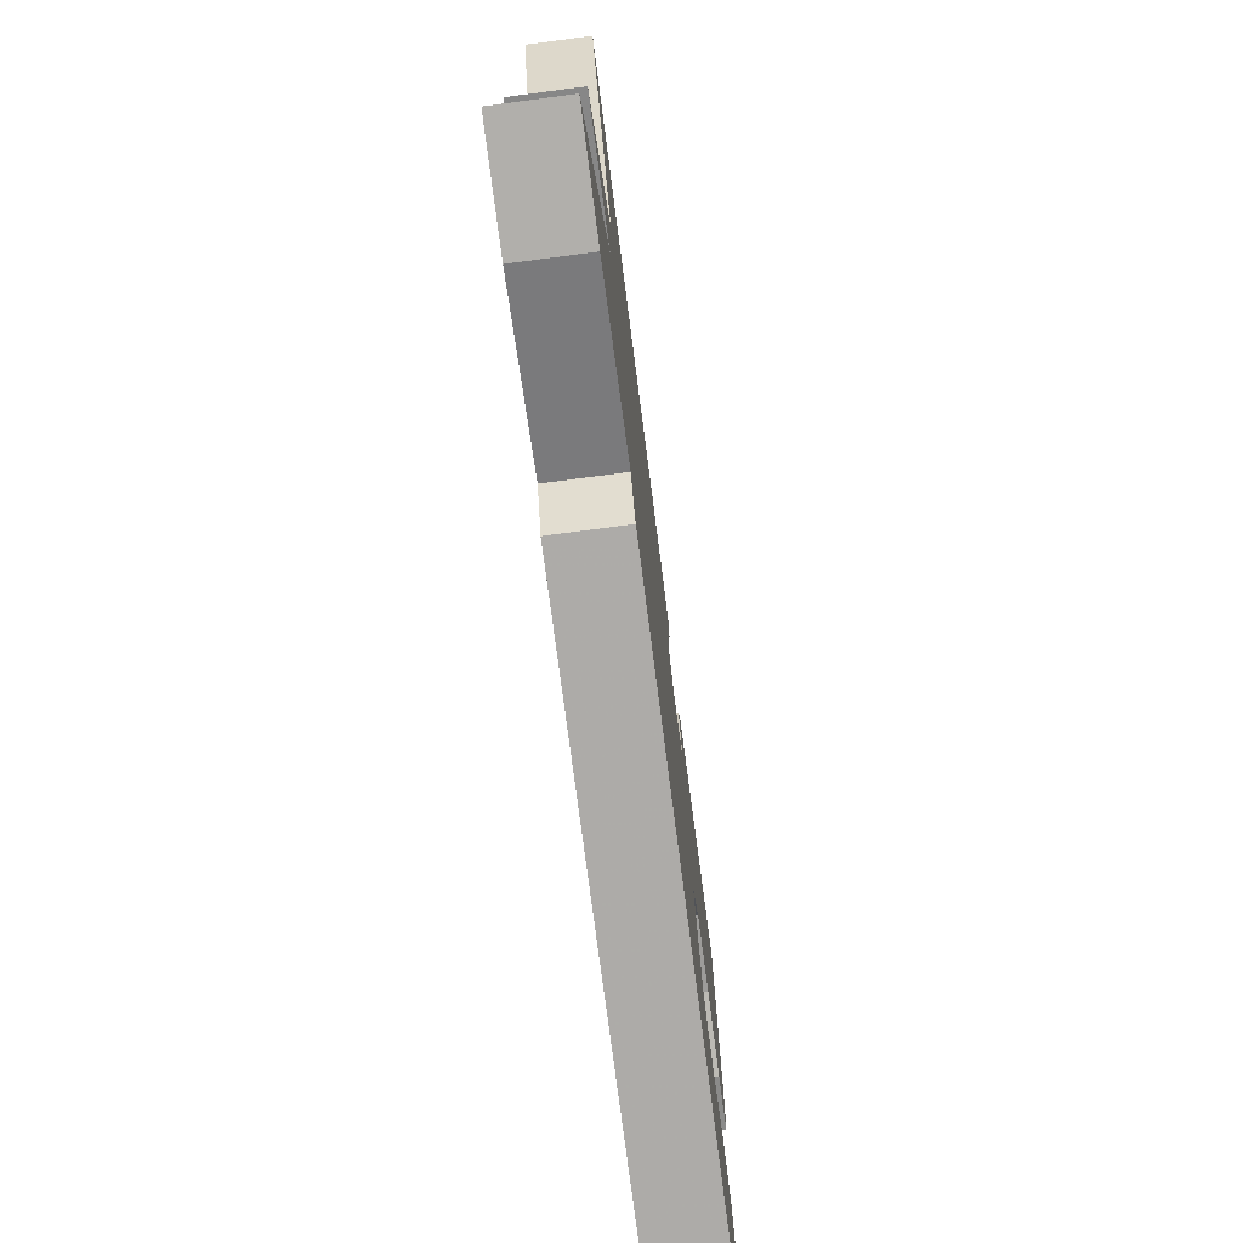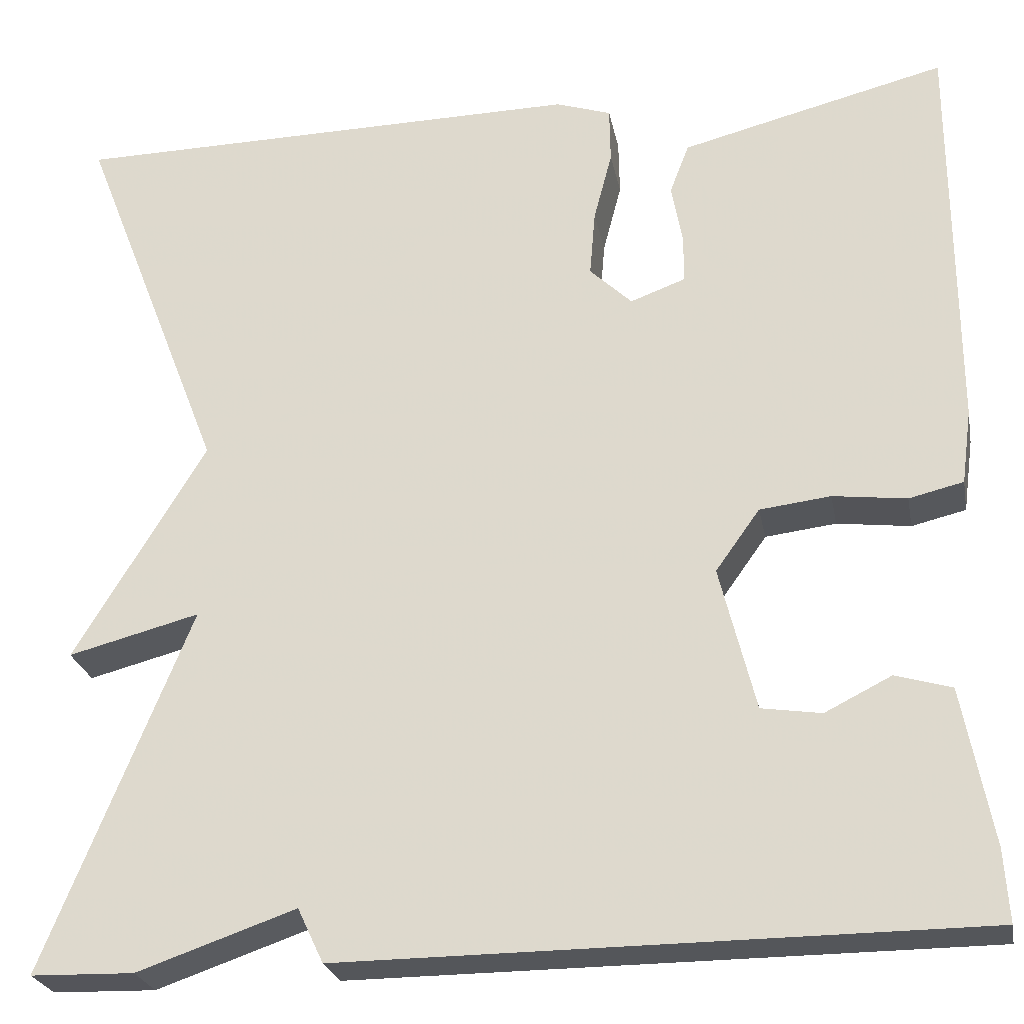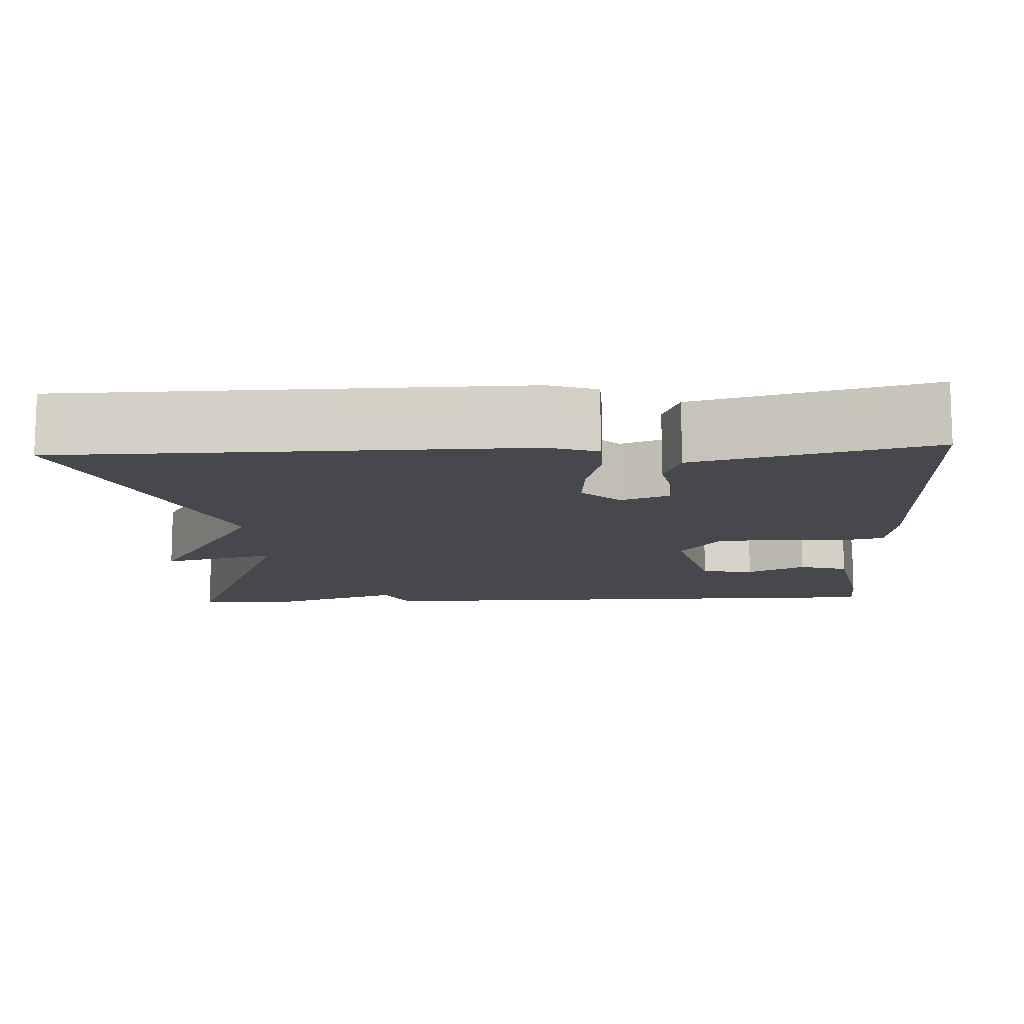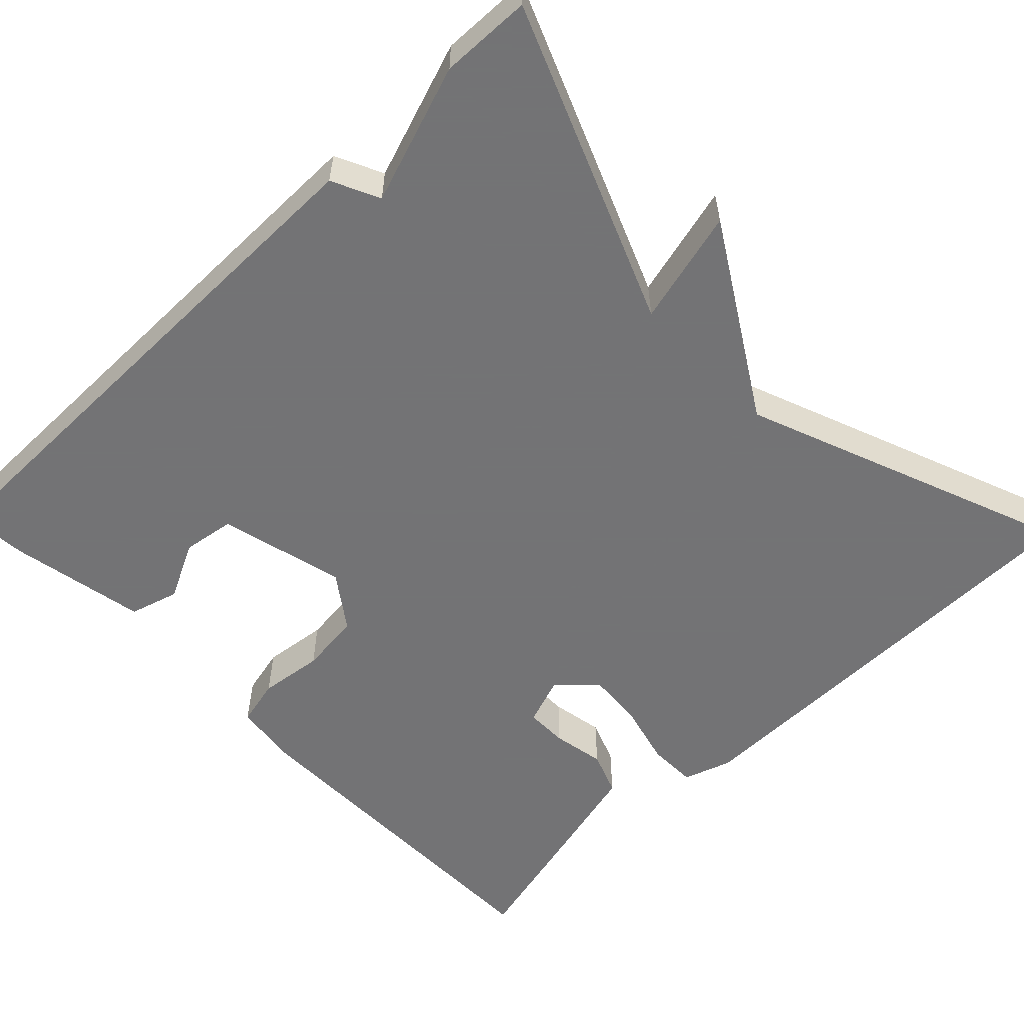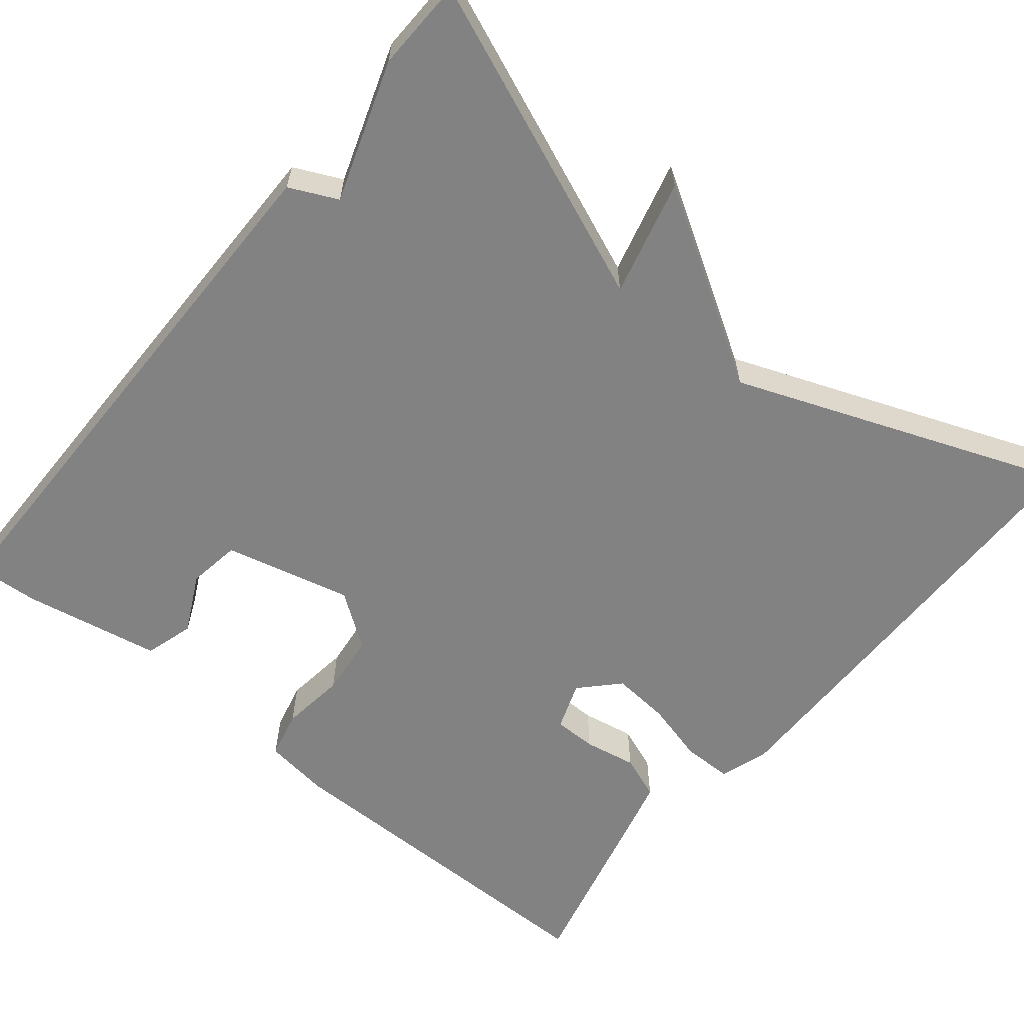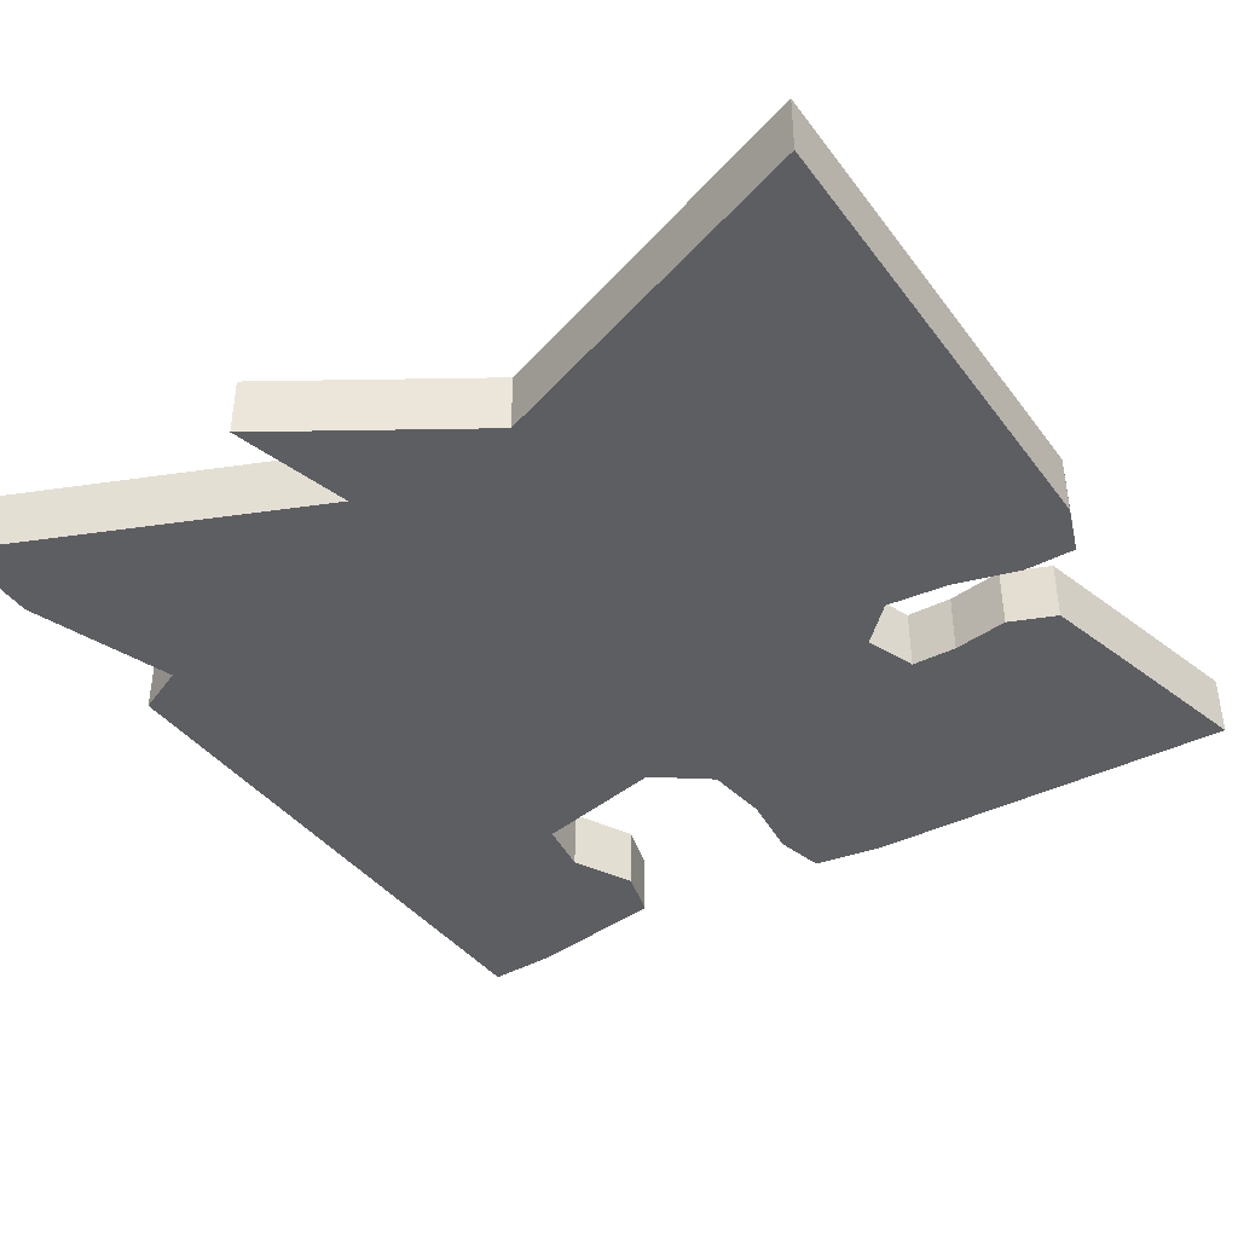
<metadata>
{"format":"obj","ext":"obj","renderer":"f3d","projection":"perspective","resolution":1024,"background":"white","views":[{"elev":-76.8,"azim":-82.6,"up":"+Z"},{"elev":-25.3,"azim":10.9,"up":"+Z"},{"elev":-11.8,"azim":2.9,"up":"+Y"},{"elev":-56.0,"azim":-136.0,"up":"+Y"},{"elev":-60.8,"azim":-129.4,"up":"+Y"},{"elev":-39.4,"azim":-57.7,"up":"+Y"}]}
</metadata>
<code>
v -0.5 0.07 -0.5
v -0.342 0.07 -0.107
v -0.485 0.07 -0.144
v -0.342 0.07 0.093
v -0.5 0.07 0.5
v 0.062 0.07 0.507
v 0.122 0.07 0.487
v 0.123 0.07 0.426
v 0.103 0.07 0.349
v 0.097 0.07 0.277
v 0.143 0.07 0.233
v 0.203 0.07 0.255
v 0.203 0.07 0.308
v 0.191 0.07 0.373
v 0.212 0.07 0.428
v 0.315 0.07 0.454
v 0.5 0.07 0.5
v 0.501 0.07 0.058
v 0.49 0.07 -0.023
v 0.431 0.07 -0.037
v 0.351 0.07 -0.027
v 0.274 0.07 -0.036
v 0.226 0.07 -0.103
v 0.265 0.07 -0.26
v 0.33 0.07 -0.27
v 0.402 0.07 -0.234
v 0.463 0.07 -0.252
v 0.495 0.07 -0.422
v 0.5 0.07 -0.5
v -0.188 0.07 -0.503
v -0.216 0.07 -0.444
v -0.388 0.07 -0.503
v -0.5 0 -0.5
v -0.342 0 -0.107
v -0.485 0 -0.144
v -0.342 0 0.093
v -0.5 0 0.5
v 0.062 0 0.507
v 0.122 0 0.487
v 0.123 0 0.426
v 0.103 0 0.349
v 0.097 0 0.277
v 0.143 0 0.233
v 0.203 0 0.255
v 0.203 0 0.308
v 0.191 0 0.373
v 0.212 0 0.428
v 0.315 0 0.454
v 0.5 0 0.5
v 0.501 0 0.058
v 0.49 0 -0.023
v 0.431 0 -0.037
v 0.351 0 -0.027
v 0.274 0 -0.036
v 0.226 0 -0.103
v 0.265 0 -0.26
v 0.33 0 -0.27
v 0.402 0 -0.234
v 0.463 0 -0.252
v 0.495 0 -0.422
v 0.5 0 -0.5
v -0.188 0 -0.503
v -0.216 0 -0.444
v -0.388 0 -0.503
f 31 32 1 2
f 30 31 2
f 29 30 2
f 27 28 29
f 26 27 29
f 25 26 29
f 24 25 29
f 24 29 2
f 23 24 2
f 22 23 2
f 21 22 2
f 19 20 21
f 18 19 21
f 17 18 21
f 16 17 21
f 15 16 21
f 14 15 21
f 13 14 21
f 12 13 21
f 11 12 21 2
f 2 3 4
f 11 2 4
f 10 11 4
f 4 5 6
f 10 4 6
f 9 10 6
f 6 7 8 9
f 34 33 64 63
f 34 63 62
f 34 62 61
f 61 60 59
f 61 59 58
f 61 58 57
f 61 57 56
f 34 61 56
f 34 56 55
f 34 55 54
f 34 54 53
f 53 52 51
f 53 51 50
f 53 50 49
f 53 49 48
f 53 48 47
f 53 47 46
f 53 46 45
f 53 45 44
f 34 53 44 43
f 36 35 34
f 36 34 43
f 36 43 42
f 38 37 36
f 38 36 42
f 38 42 41
f 41 40 39 38
f 1 33 34 2
f 2 34 35 3
f 3 35 36 4
f 4 36 37 5
f 5 37 38 6
f 6 38 39 7
f 7 39 40 8
f 8 40 41 9
f 9 41 42 10
f 10 42 43 11
f 11 43 44 12
f 12 44 45 13
f 13 45 46 14
f 14 46 47 15
f 15 47 48 16
f 16 48 49 17
f 17 49 50 18
f 18 50 51 19
f 19 51 52 20
f 20 52 53 21
f 21 53 54 22
f 22 54 55 23
f 23 55 56 24
f 24 56 57 25
f 25 57 58 26
f 26 58 59 27
f 27 59 60 28
f 28 60 61 29
f 29 61 62 30
f 30 62 63 31
f 31 63 64 32
f 32 64 33 1

</code>
